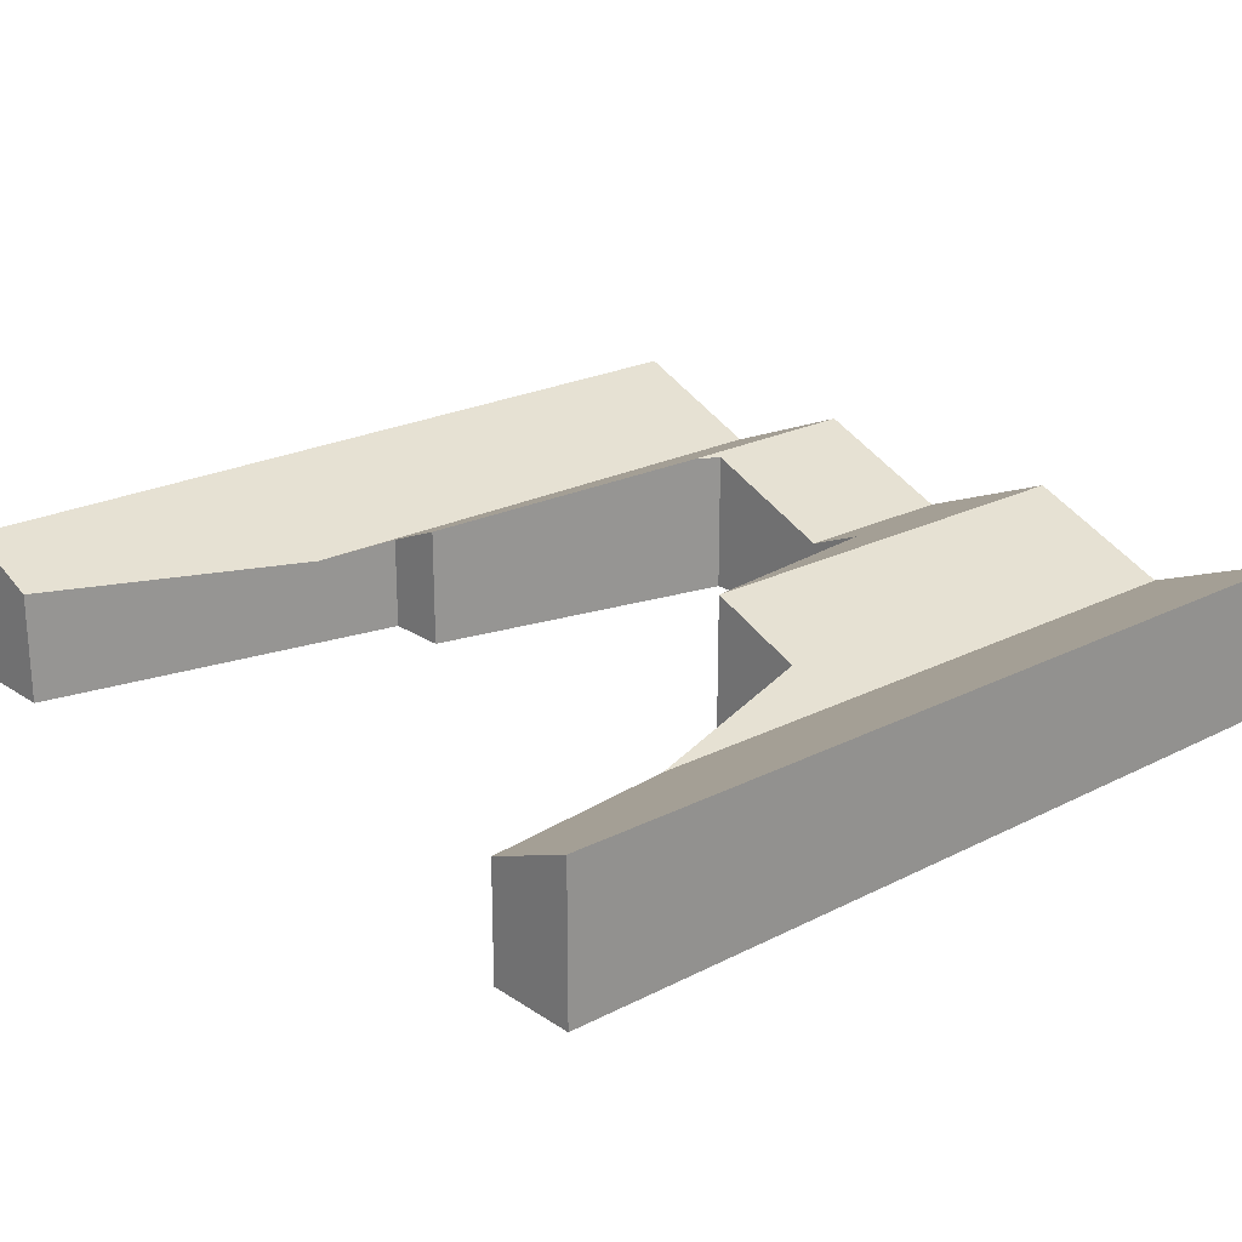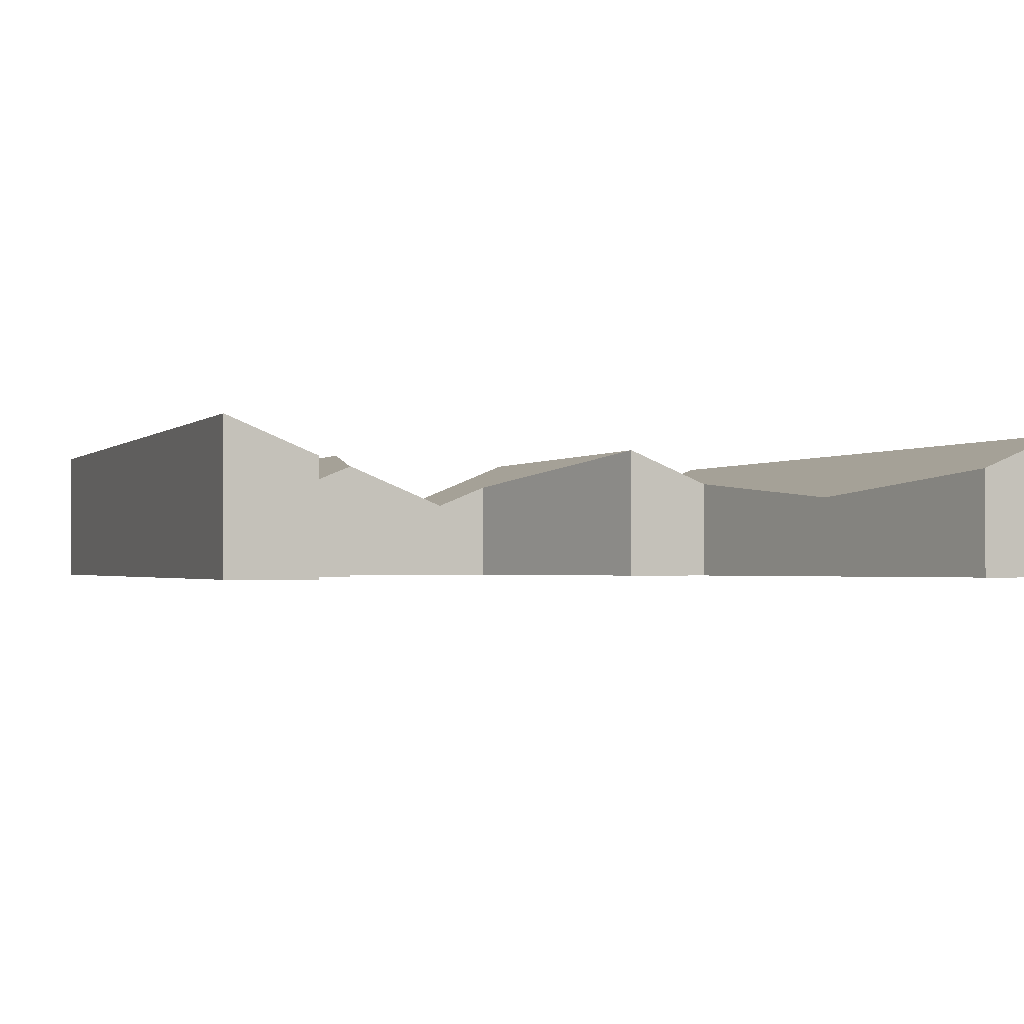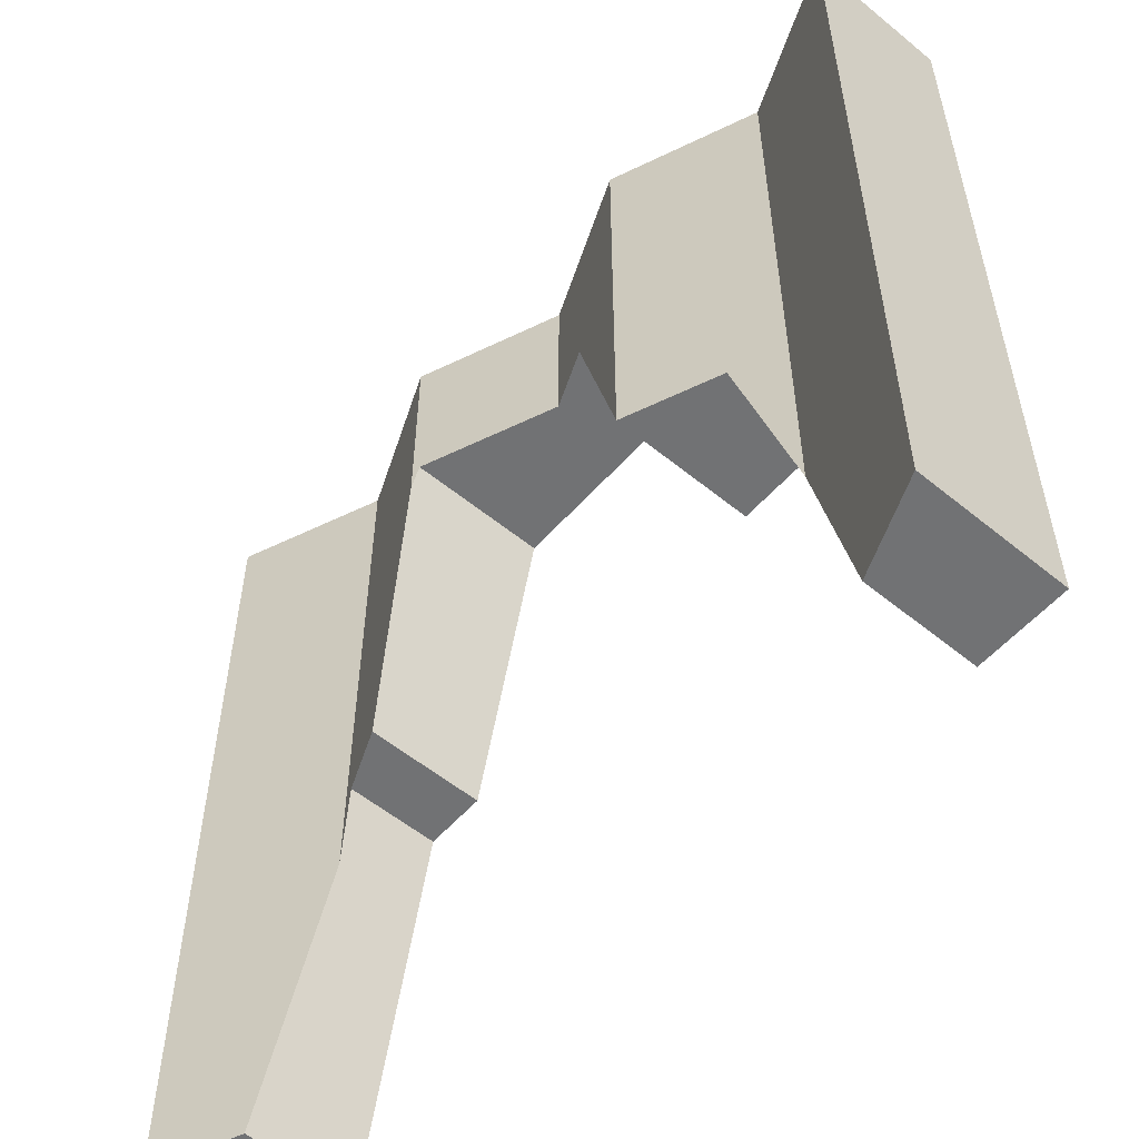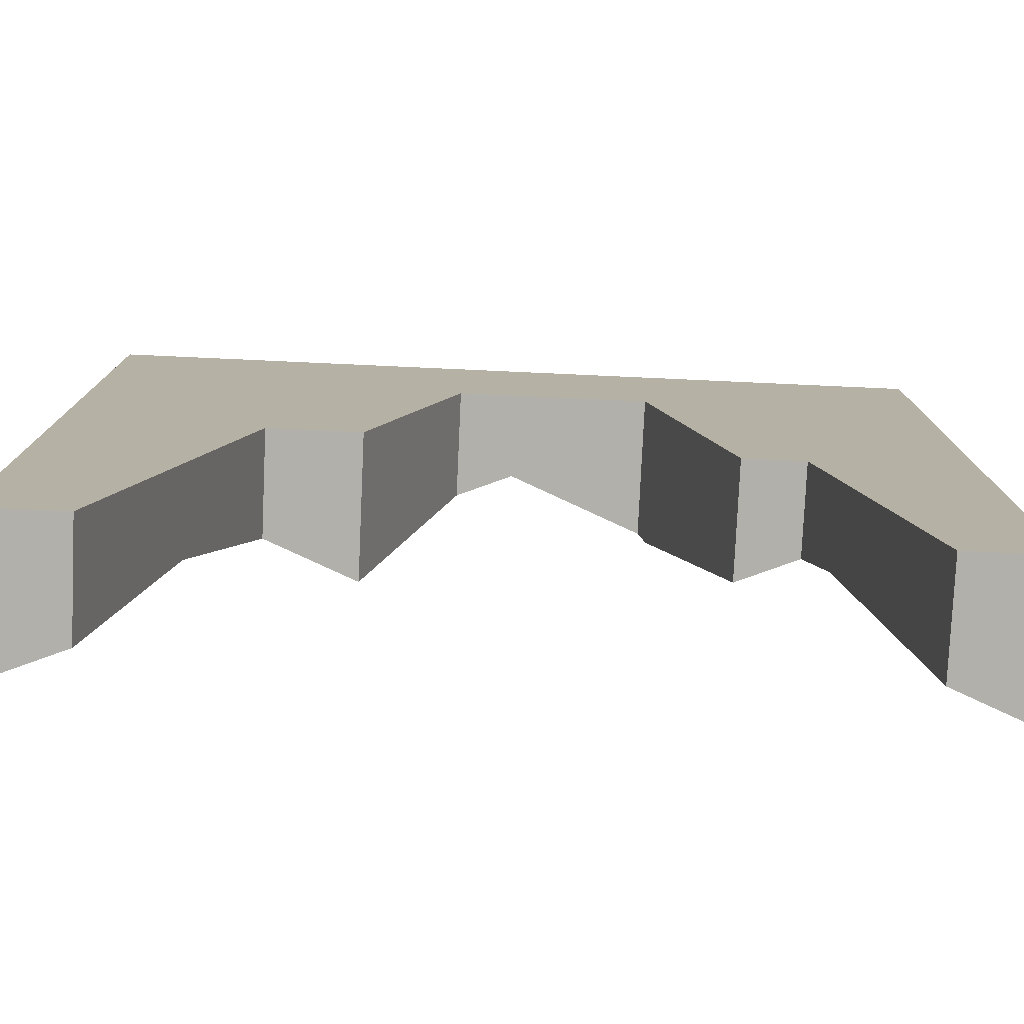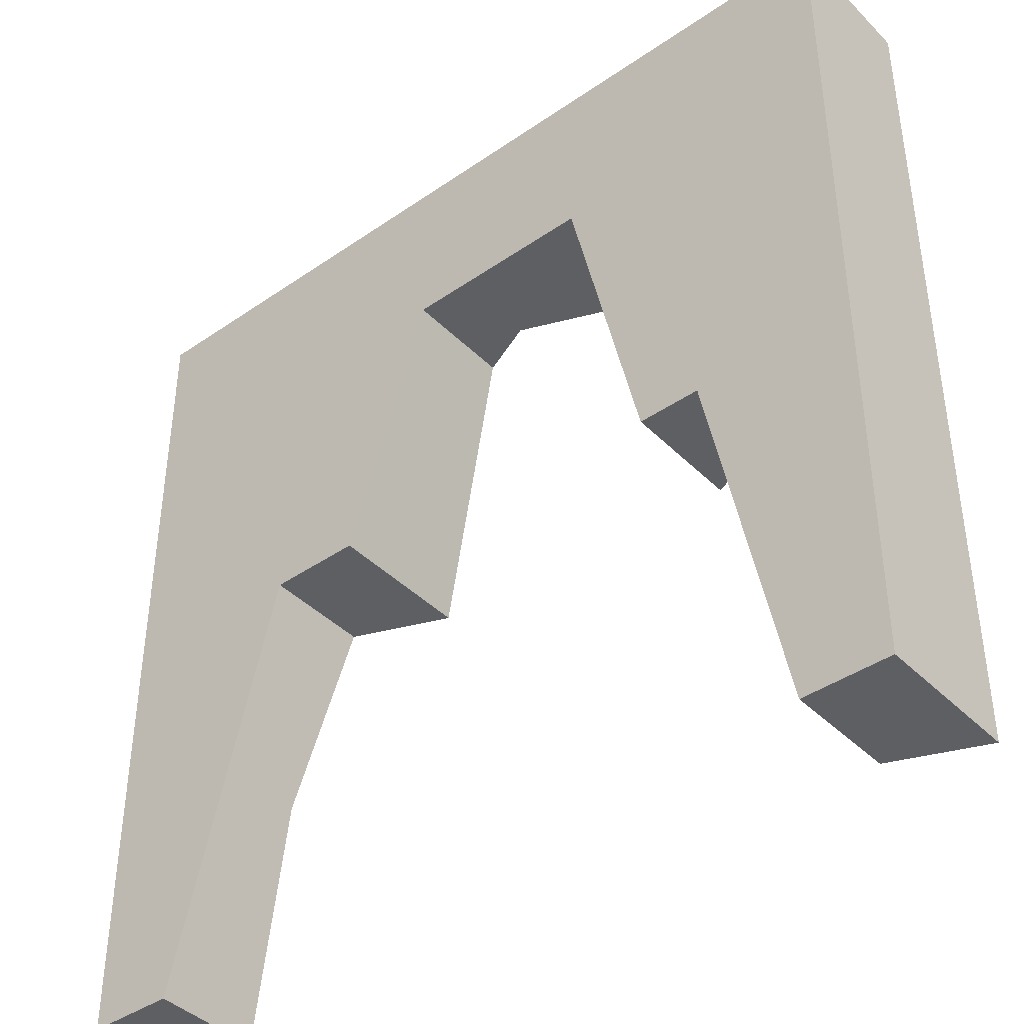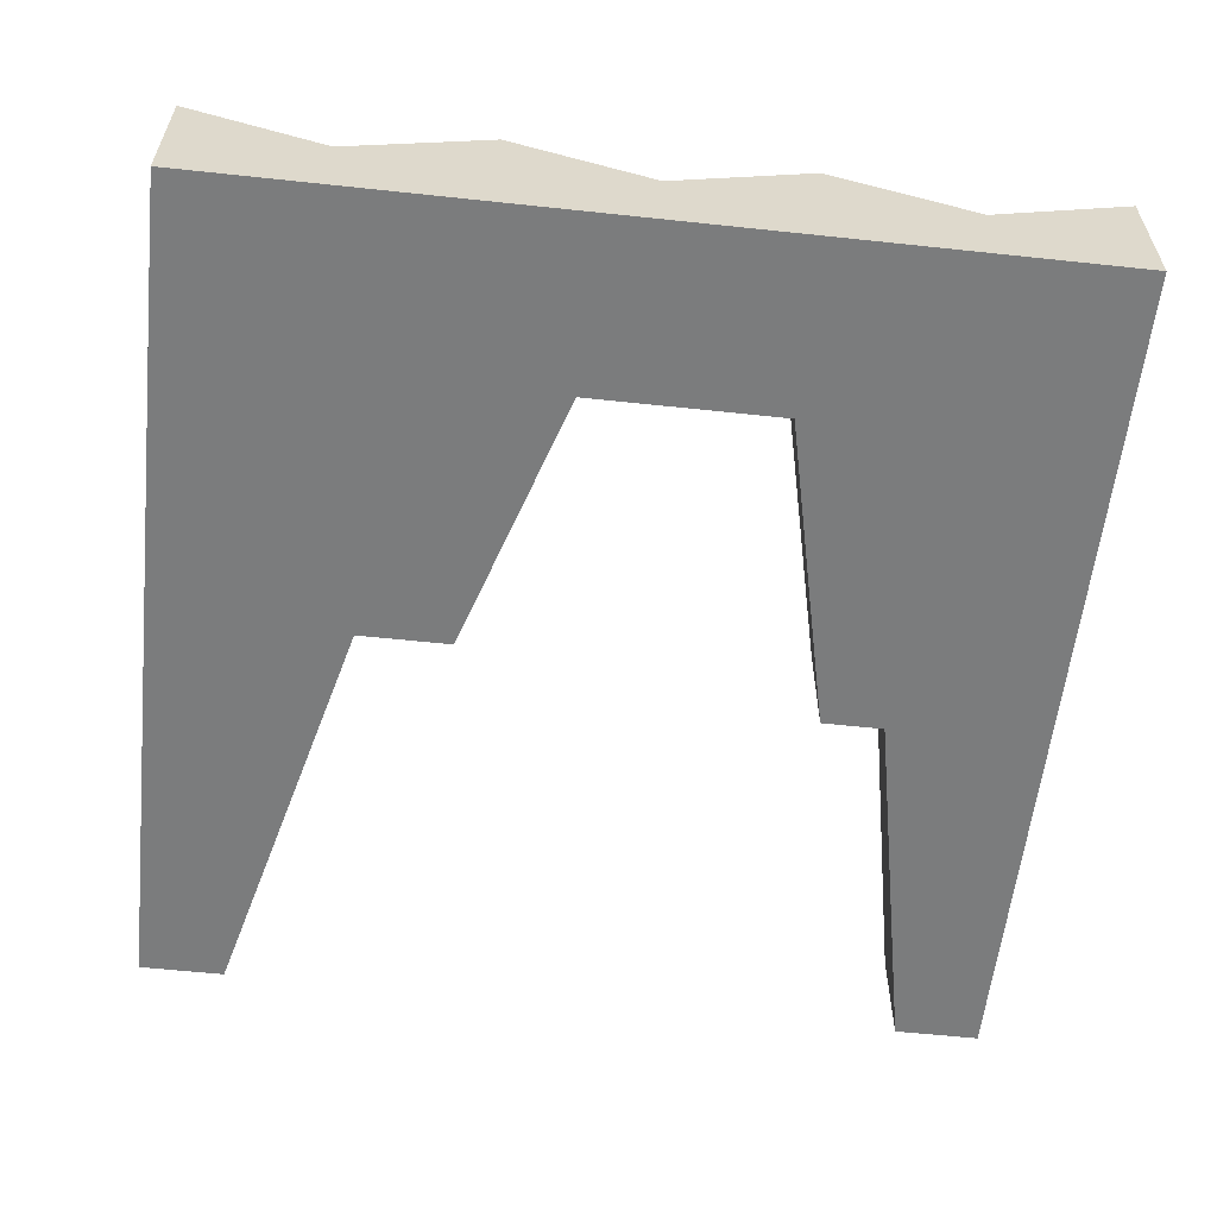
<metadata>
{"format":"obj","ext":"obj","renderer":"f3d","projection":"perspective","resolution":1024,"background":"white","views":[{"elev":22.4,"azim":48.6,"up":"+Z"},{"elev":-1.4,"azim":-20.6,"up":"+Z"},{"elev":-55.6,"azim":49.3,"up":"+Y"},{"elev":-78.5,"azim":177.4,"up":"+Y"},{"elev":-41.2,"azim":-140.0,"up":"+Y"},{"elev":-58.6,"azim":173.7,"up":"+Z"}]}
</metadata>
<code>
o cliff_cave_rock
v -0.5 0 -0.3315
v -0.5 1 -0.5
v -0.5 0 -0.5
v -0.5 1 -0.3315
v 0.1667 0.4874 -0.3315
v 0.2744 0.4874 -0.5
v 0.2744 0.4874 -0.3758
v 0.1665 0.4874 -0.5
v 0.1665 0.4874 -0.3316
v -0 0.798 -0.4
v 0.06617 0.798 -0.5
v 0.06617 0.798 -0.3728
v -0.1587 0.798 -0.5
v -0.1587 0.798 -0.3348
v -0 1 -0.4
v -0.1667 1 -0.3315
v -0.1667 0.7628 -0.3315
v -0.3145 0.4296 -0.3923
v -0.2426 0.4296 -0.3627
v -0.3333 1 -0.4
v -0.3333 0.335 -0.4
v 0.1667 1 -0.3315
v 0.5 1 -0.3315
v 0.5 0 -0.5
v 0.5 1 -0.5
v 0.5 0 -0.3315
v 0.4 0 -0.3726
v 0.3333 0.2588 -0.4
v 0.3333 1 -0.4
v -0.2426 0.4296 -0.5
v -0.3145 0.4296 -0.5
v -0.4 0 -0.5
v -0.4 0 -0.3726
v 0.4 0 -0.5
f 1 2 3
f 2 1 4
f 5 6 7
f 6 5 8
f 8 5 9
f 10 11 12
f 11 10 13
f 13 10 14
f 15 14 10
f 14 15 16
f 16 17 14
f 17 18 19
f 20 18 17
f 18 20 21
f 20 17 16
f 22 9 5
f 9 22 12
f 15 12 22
f 12 15 10
f 23 24 25
f 24 23 26
f 23 27 26
f 27 23 28
f 28 23 29
f 18 30 19
f 30 18 31
f 1 32 33
f 32 1 3
f 27 24 26
f 24 27 34
f 14 30 13
f 30 14 19
f 19 14 17
f 33 4 1
f 4 33 21
f 4 21 20
f 29 7 28
f 7 29 5
f 5 29 22
f 9 11 8
f 11 9 12
f 27 6 34
f 6 27 28
f 7 6 28
f 25 29 23
f 29 25 2
f 29 2 15
f 29 15 22
f 15 2 16
f 16 2 20
f 20 2 4
f 2 32 3
f 32 2 31
f 31 2 13
f 25 13 2
f 25 11 13
f 25 8 11
f 25 6 8
f 24 6 25
f 6 24 34
f 13 30 31
f 18 32 31
f 32 18 21
f 33 32 21

</code>
